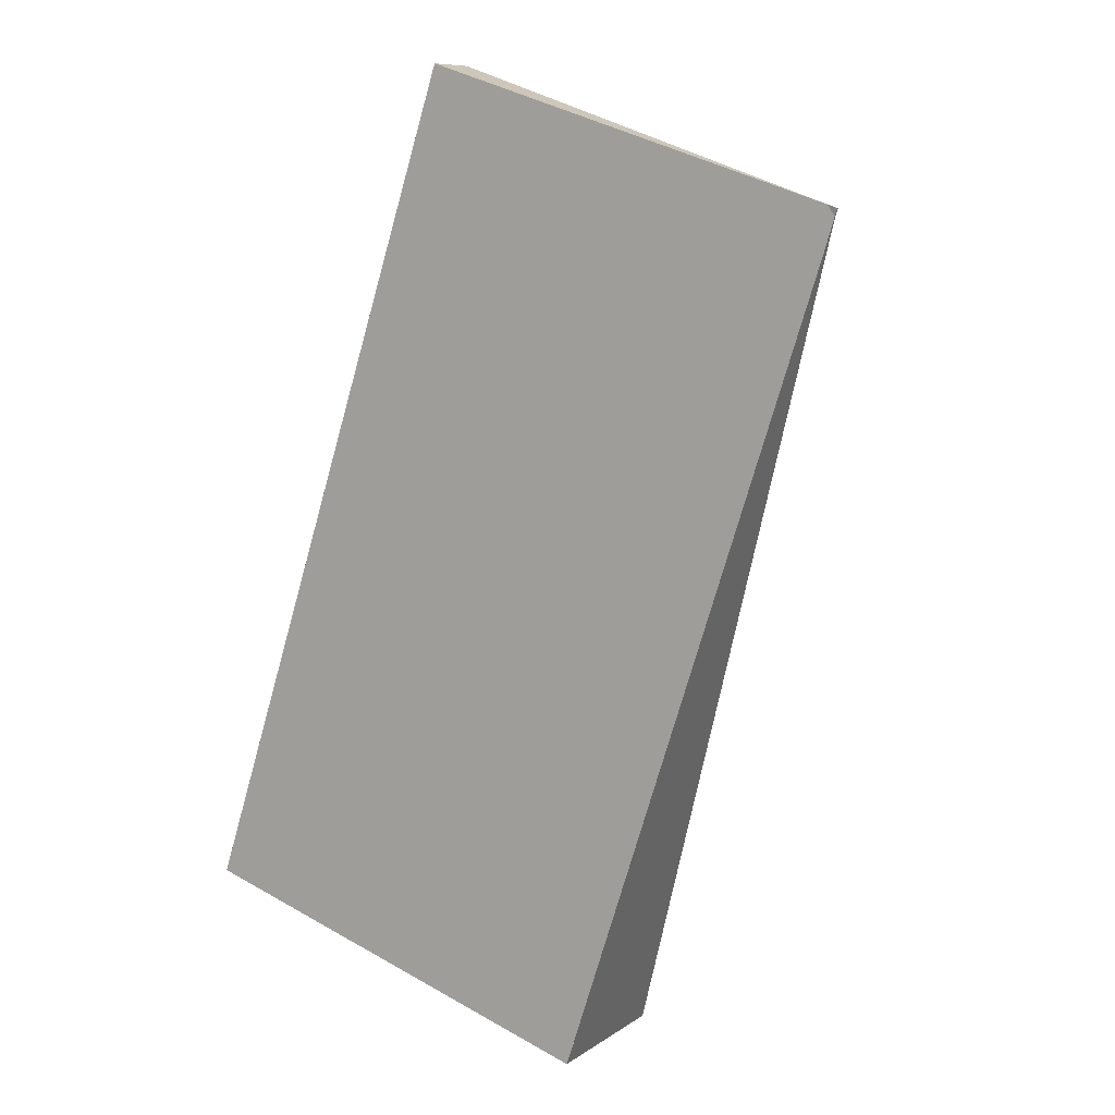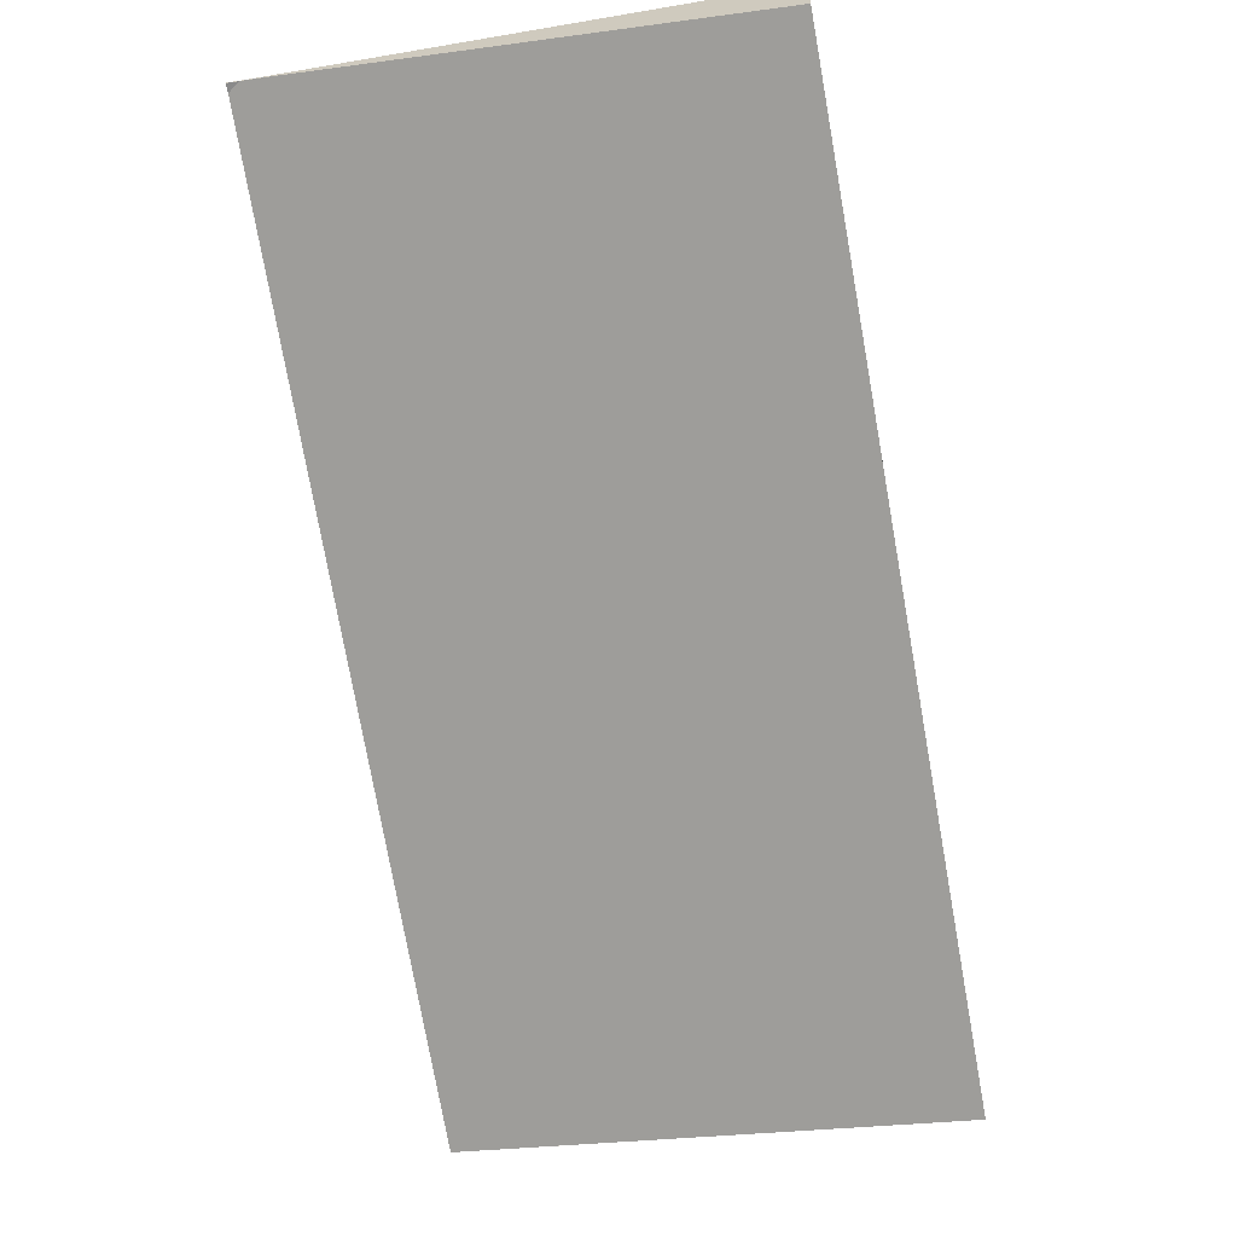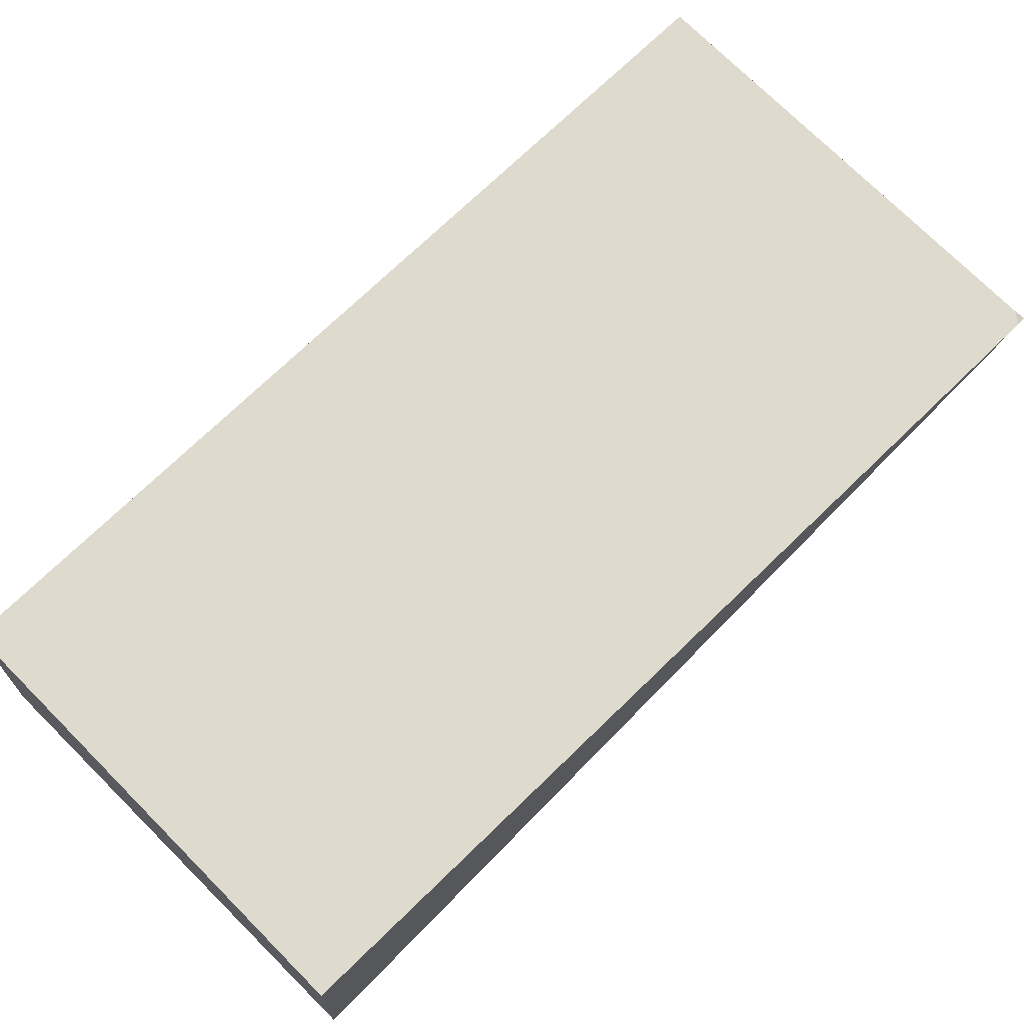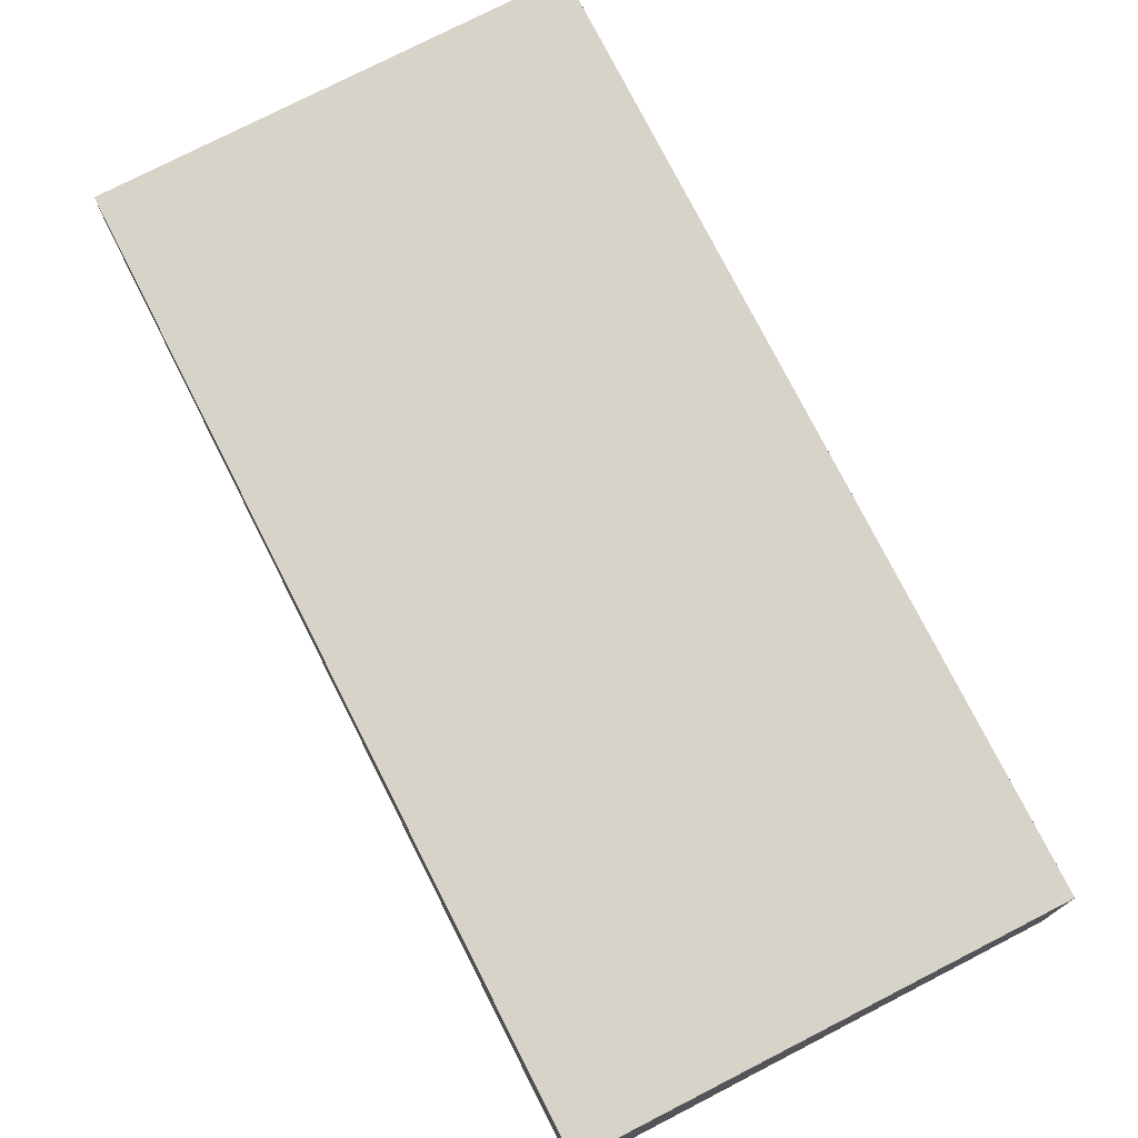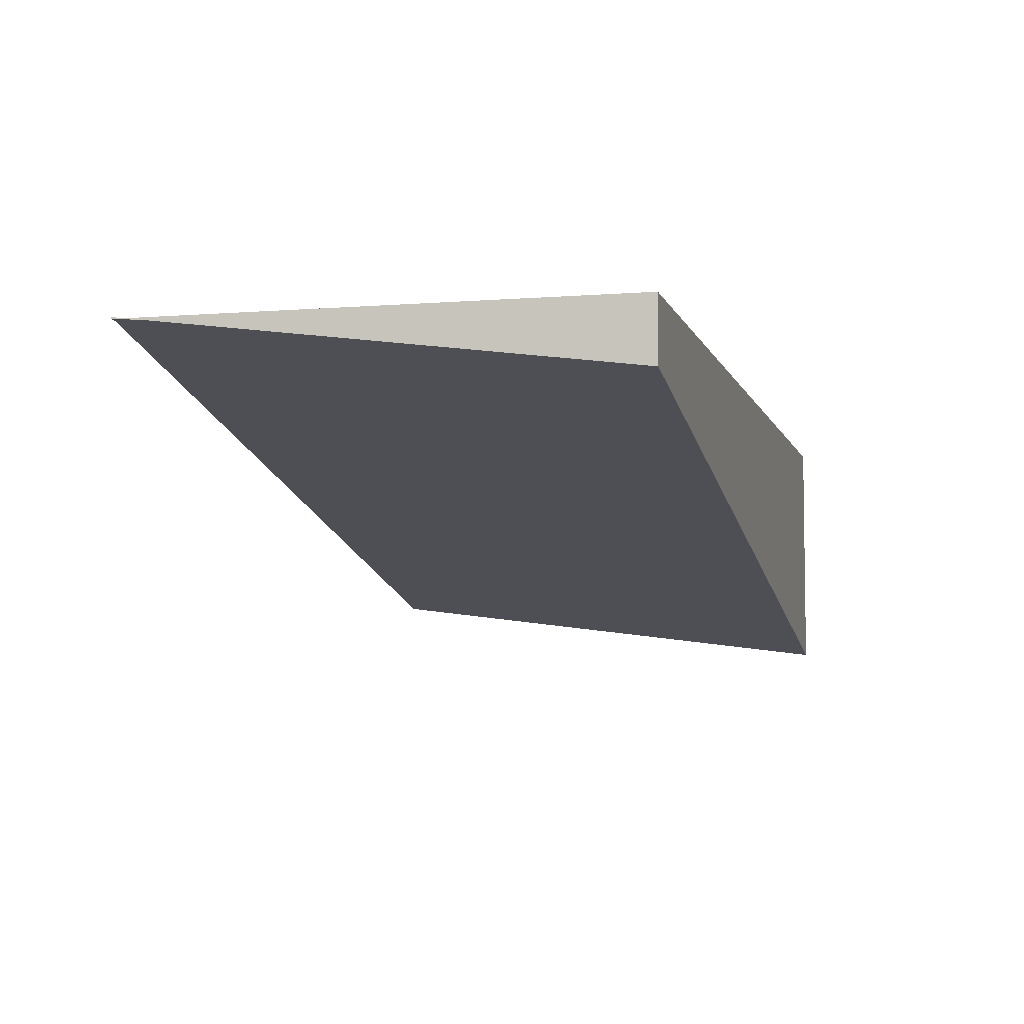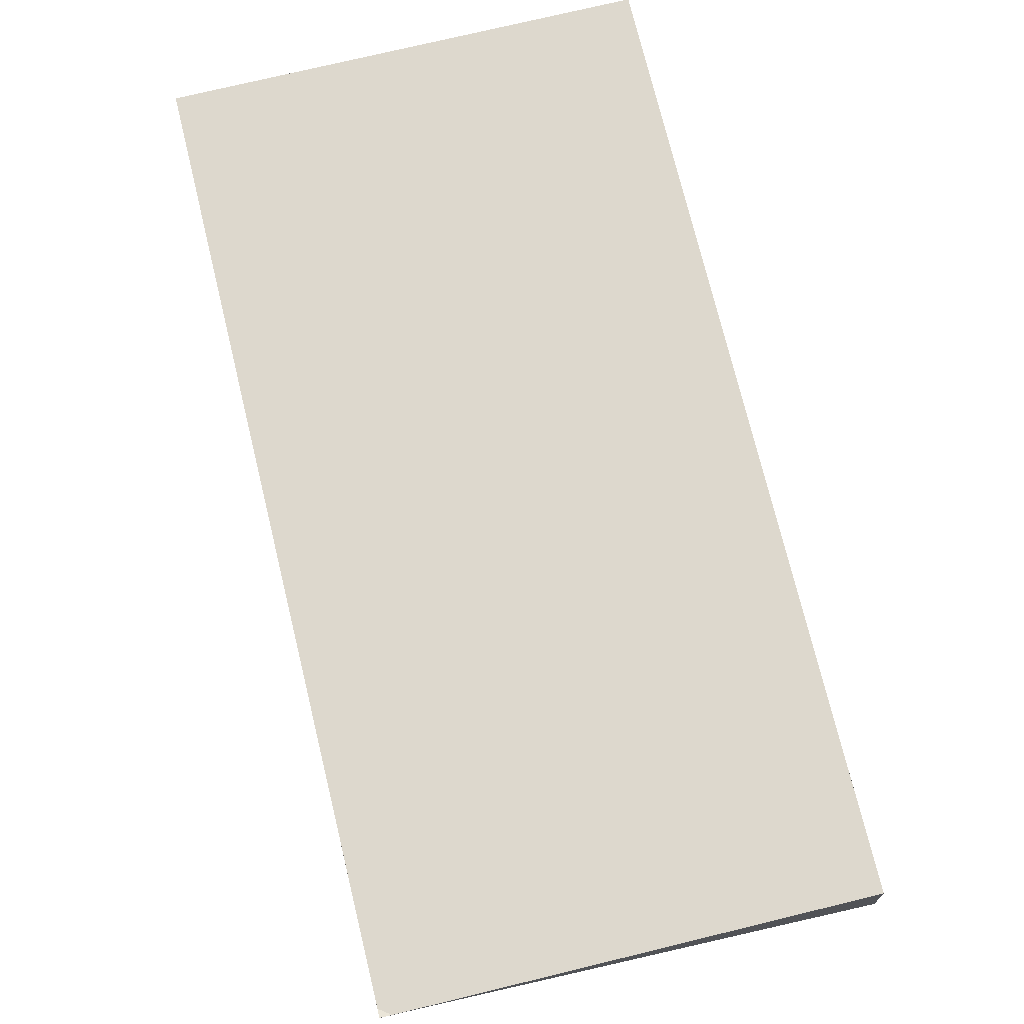
<metadata>
{"format":"obj","ext":"obj","renderer":"f3d","projection":"perspective","resolution":1024,"background":"white","views":[{"elev":9.0,"azim":30.3,"up":"+Y"},{"elev":-63.5,"azim":172.1,"up":"+Z"},{"elev":71.3,"azim":27.6,"up":"+Z"},{"elev":76.1,"azim":-45.0,"up":"+Z"},{"elev":-7.1,"azim":175.6,"up":"+Z"},{"elev":72.2,"azim":148.4,"up":"+Z"}]}
</metadata>
<code>
v -2346 -392 -2.211
v -2344 -383.5 -0.5829
v -2339 -384.9 0.0148
v -2342 -393.4 -1.612
v -2339 -385.3 -0.06262
v -2344 -383.9 -0.6608
v -2343 -384 -0.6059
v -2346 -392.2 -2.155
v -2343 -383.6 -0.5281
v -2340 -385.2 -0.09906
v -2342 -393.3 -1.648
v -2340 -384.8 -0.02162
v -2342 -393.2 -1.567
v -2342 -393.1 -1.604
v -2346 -391.9 -2.111
v -2343 -393.2 -1.703
v -2343 -393 -1.658
v -2340 -385.1 -0.1527
v -2344 -384.9 -0.778
v -2340 -386 -0.3253
v -2340 -386.1 -0.2715
v -2344 -385.5 -0.8827
v -2341 -386.5 -0.43
v -2340 -386.7 -0.3762
v -2341 -386.3 -0.5188
v -2341 -385.8 -0.4141
v -2343 -392.8 -1.747
v -2344 -387 -1.166
v -2342 -387.8 -0.8025
v -2341 -388 -0.7137
v -2343 -392.3 -1.651
v -2346 -391.4 -2.015
v -2343 -392.5 -1.562
v -2346 -391.8 -2.166
v -2340 -384.7 -0.07518
v -2344 -384.8 -0.8329
v -2340 -386.2 -0.2351
v -2344 -385.4 -0.9377
v -2340 -386.7 -0.3398
v -2343 -393 -1.792
v -2341 -384.9 -0.2416
v -2341 -384.5 -0.164
v -2345 -386.8 -1.221
v -2341 -388.1 -0.6597
v -2340 -388.2 -0.6233
v -2346 -391.3 -2.071
v -2342 -392.6 -1.508
v -2342 -392.7 -1.472
v -2346 -391.8 -2.166
v -2346 -392 -2.211
v -2346 -392 0
v -2346 -391.8 0
v -2343 -383.6 -0.5281
v -2344 -383.5 -0.5829
v -2344 -383.5 0
v -2343 -383.6 0
v -2339 -385.3 -0.06262
v -2339 -384.9 0.0148
v -2339 -384.9 0
v -2339 -385.3 0
v -2342 -393.3 -1.648
v -2342 -393.4 -1.612
v -2342 -393.4 -2.22e-16
v -2342 -393.3 -2.22e-16
v -2340 -386.2 -0.2351
v -2339 -385.3 -0.06262
v -2339 -385.3 0
v -2340 -386.2 2.776e-17
v -2344 -383.5 -0.5829
v -2344 -383.9 -0.6608
v -2344 -383.9 0
v -2344 -383.5 0
v -2346 -392 -2.211
v -2346 -392.2 -2.155
v -2346 -392.2 0
v -2346 -392 0
v -2341 -384.5 -0.164
v -2343 -383.6 -0.5281
v -2343 -383.6 0
v -2341 -384.5 0
v -2343 -393.2 -1.703
v -2342 -393.3 -1.648
v -2342 -393.3 -2.22e-16
v -2343 -393.2 2.22e-16
v -2339 -384.9 0.0148
v -2340 -384.8 -0.02162
v -2340 -384.8 0
v -2339 -384.9 0
v -2342 -393.4 -1.612
v -2342 -393.2 -1.567
v -2342 -393.2 0
v -2342 -393.4 -2.22e-16
v -2343 -393 -1.792
v -2343 -393.2 -1.703
v -2343 -393.2 2.22e-16
v -2343 -393 2.22e-16
v -2346 -391.3 -2.071
v -2346 -391.8 -2.166
v -2346 -391.8 0
v -2346 -391.3 0
v -2340 -384.8 -0.02162
v -2340 -384.7 -0.07518
v -2340 -384.7 0
v -2340 -384.8 0
v -2344 -383.9 -0.6608
v -2344 -384.8 -0.8329
v -2344 -384.8 1.11e-16
v -2344 -383.9 0
v -2340 -386.7 -0.3398
v -2340 -386.2 -0.2351
v -2340 -386.2 2.776e-17
v -2340 -386.7 0
v -2344 -384.8 -0.8329
v -2344 -385.4 -0.9377
v -2344 -385.4 0
v -2344 -384.8 1.11e-16
v -2340 -388.2 -0.6233
v -2340 -386.7 -0.3398
v -2340 -386.7 0
v -2340 -388.2 0
v -2346 -392.2 -2.155
v -2343 -393 -1.792
v -2343 -393 2.22e-16
v -2346 -392.2 0
v -2340 -384.7 -0.07518
v -2341 -384.5 -0.164
v -2341 -384.5 0
v -2340 -384.7 0
v -2344 -385.4 -0.9377
v -2345 -386.8 -1.221
v -2345 -386.8 0
v -2344 -385.4 0
v -2342 -392.7 -1.472
v -2340 -388.2 -0.6233
v -2340 -388.2 0
v -2342 -392.7 0
v -2345 -386.8 -1.221
v -2346 -391.3 -2.071
v -2346 -391.3 0
v -2345 -386.8 0
v -2342 -393.2 -1.567
v -2342 -392.7 -1.472
v -2342 -392.7 0
v -2342 -393.2 0
v -2346 -392 0
v -2344 -383.5 0
v -2339 -384.9 0
v -2342 -393.4 0
f 7 6 2 9
f 46 43 28 32
f 33 30 44 47
f 35 12 10 18
f 47 44 45 48
f 12 3 5 10
f 13 4 11 14
f 17 14 11 16
f 27 17 16 40
f 31 29 30 33
f 41 18 20 26
f 20 18 10 21
f 26 20 23 25
f 23 20 21 24
f 25 22 19 26
f 32 28 29 31
f 28 22 25 29
f 29 25 23 30
f 31 27 15 32
f 33 17 27 31
f 15 8 1 34
f 42 35 18 41
f 36 6 7 19
f 21 10 5 37
f 38 36 19 22
f 24 21 37 39
f 40 8 15 27
f 26 19 7 41
f 41 7 9 42
f 43 38 22 28
f 30 23 24 44
f 44 24 39 45
f 32 15 34 46
f 47 14 17 33
f 48 13 14 47
f 50 51 52 49
f 54 55 56 53
f 58 59 60 57
f 62 63 64 61
f 66 67 68 65
f 70 71 72 69
f 74 75 76 73
f 78 79 80 77
f 82 83 84 81
f 86 87 88 85
f 90 91 92 89
f 94 95 96 93
f 98 99 100 97
f 102 103 104 101
f 106 107 108 105
f 110 111 112 109
f 114 115 116 113
f 118 119 120 117
f 122 123 124 121
f 126 127 128 125
f 130 131 132 129
f 134 135 136 133
f 138 139 140 137
f 142 143 144 141
f 146 147 148 145

</code>
